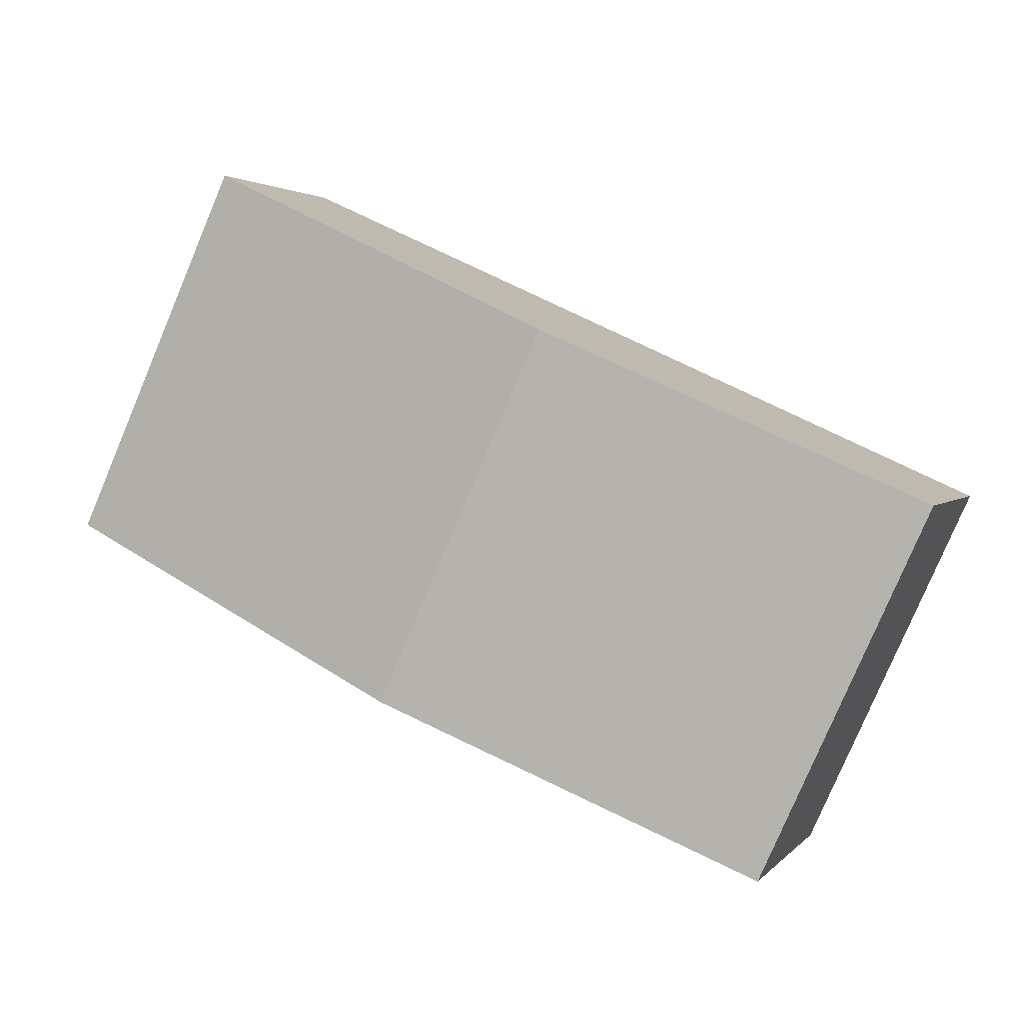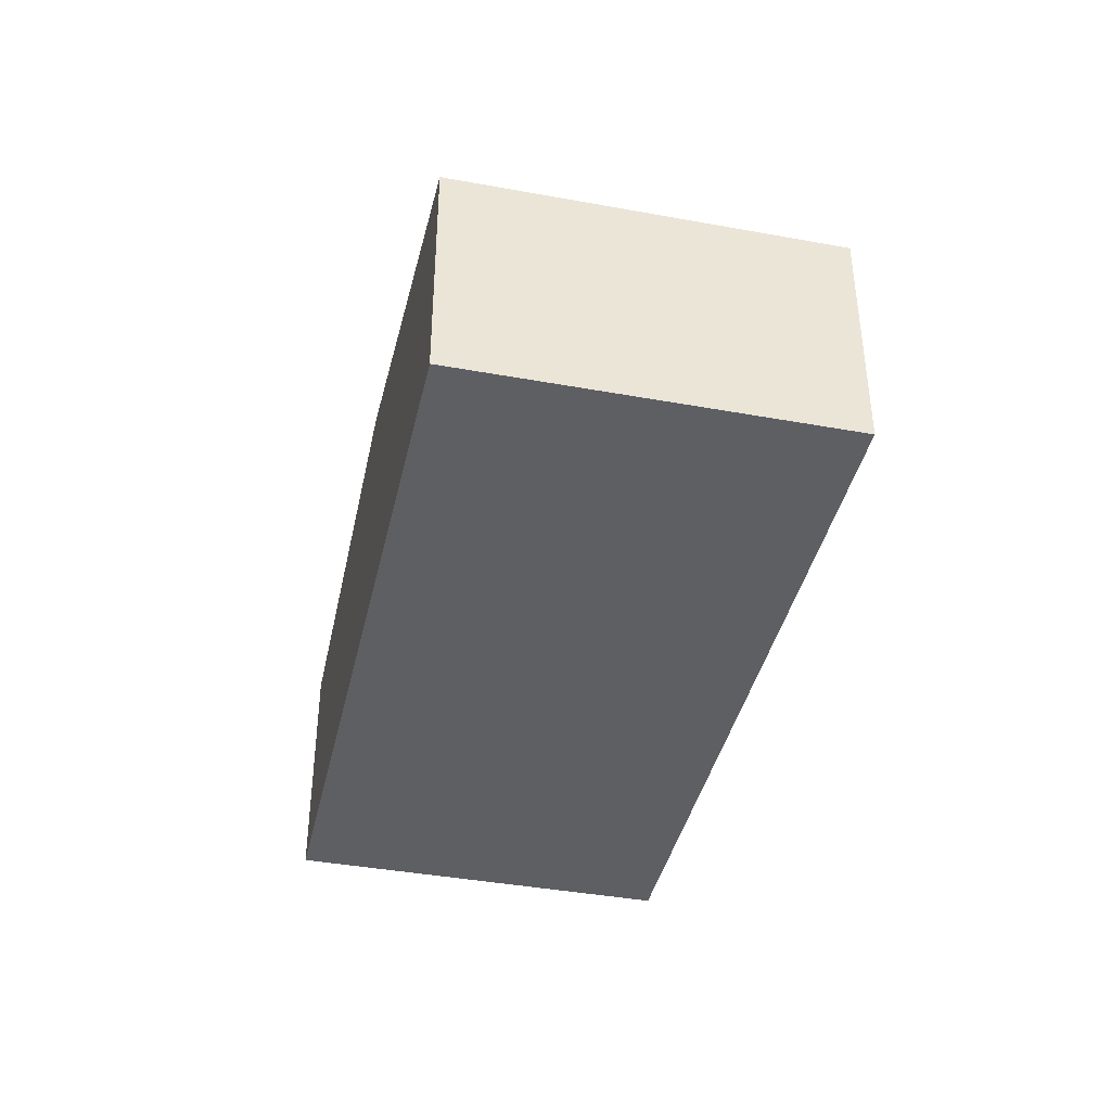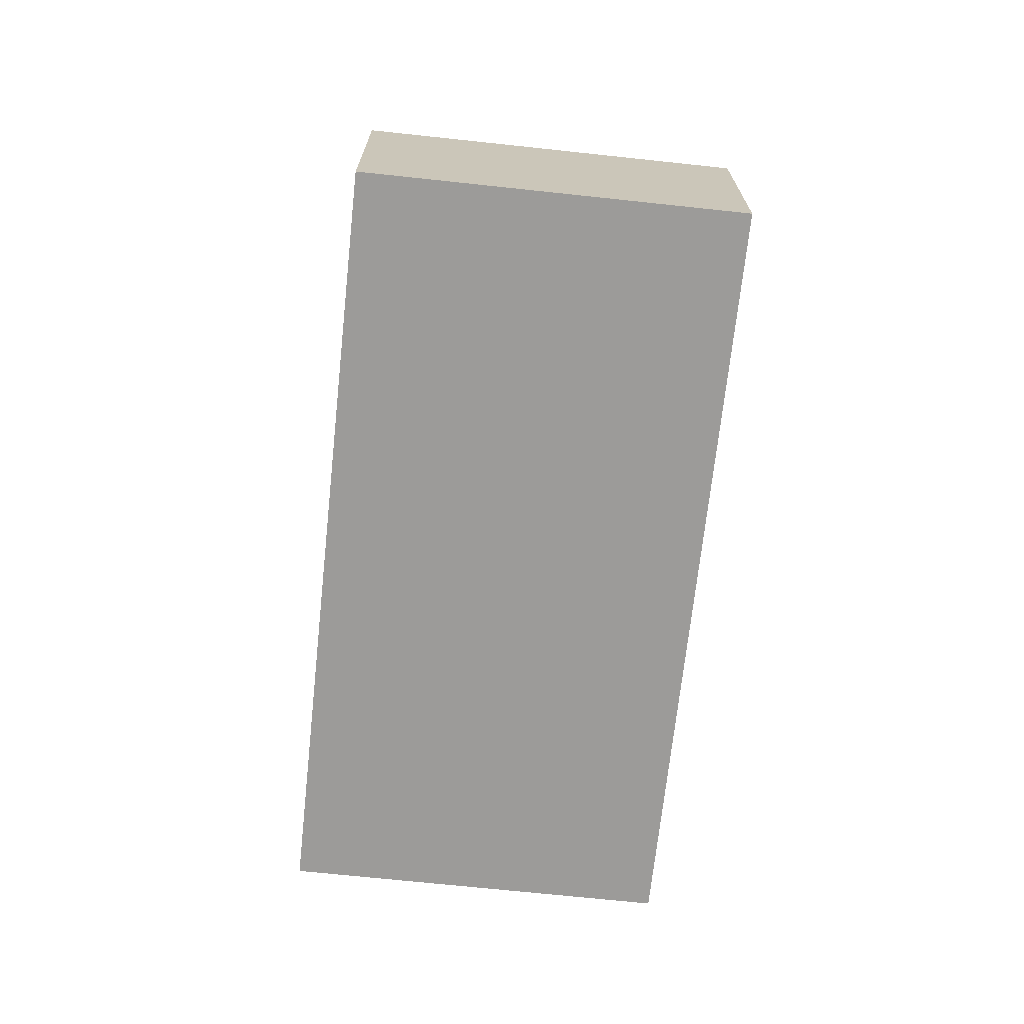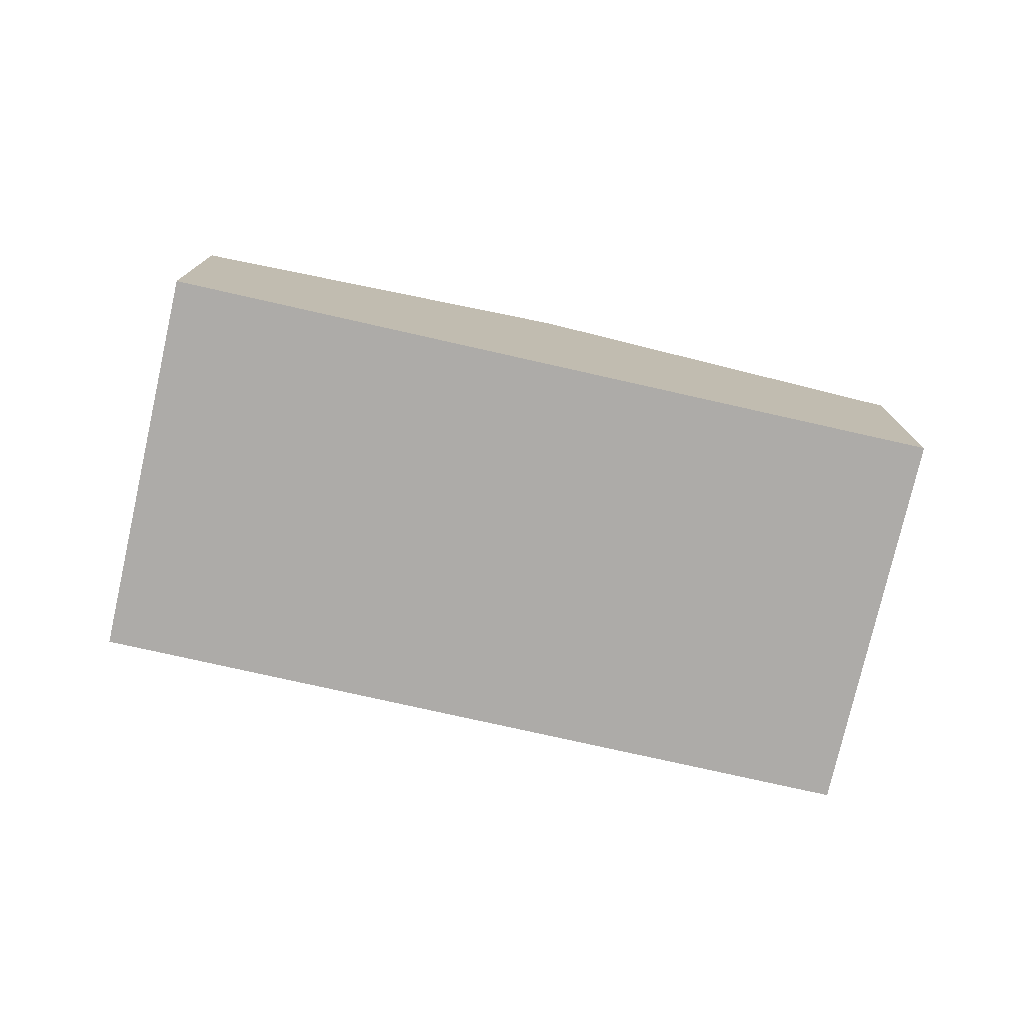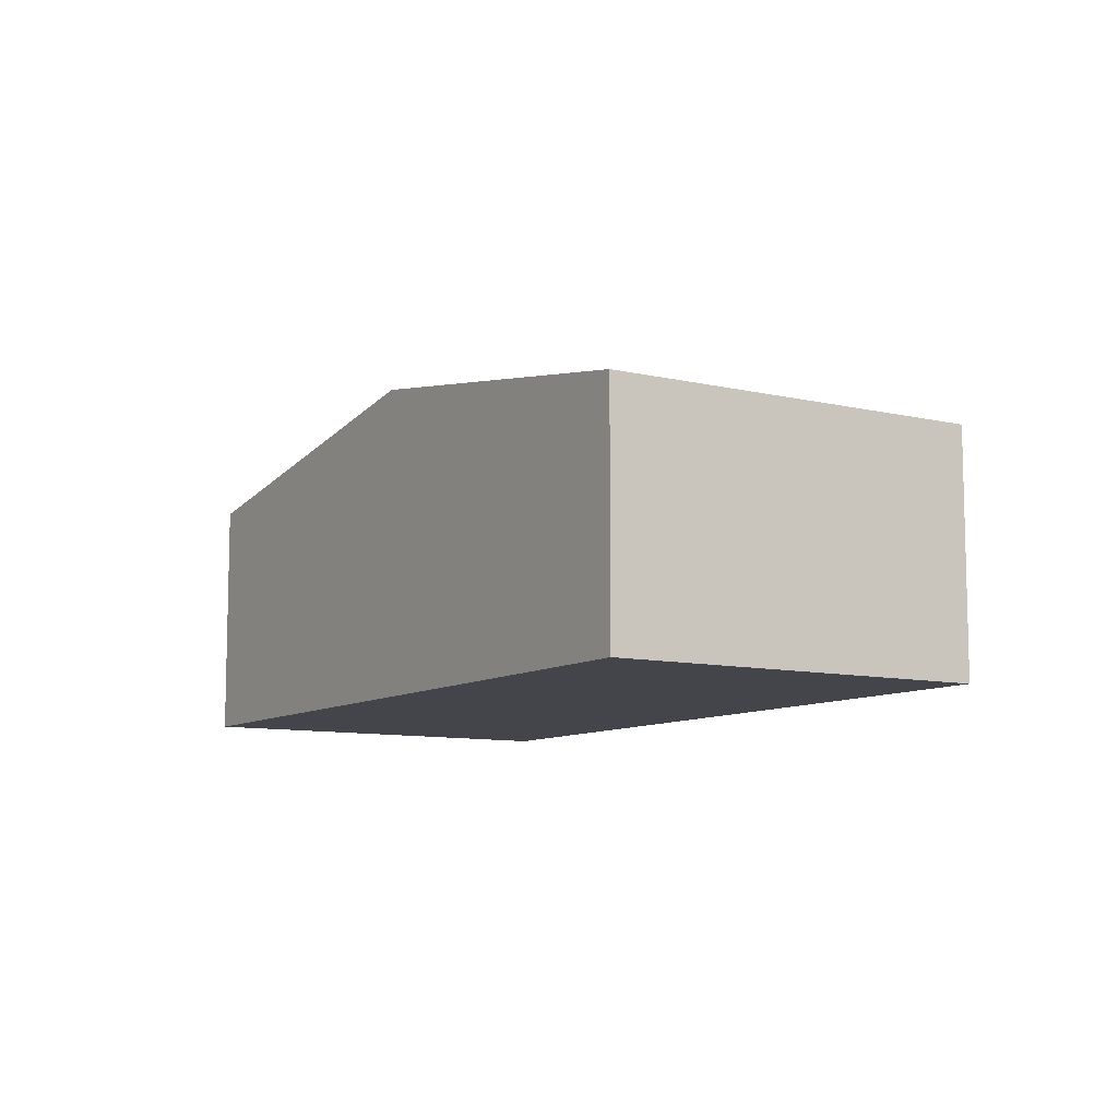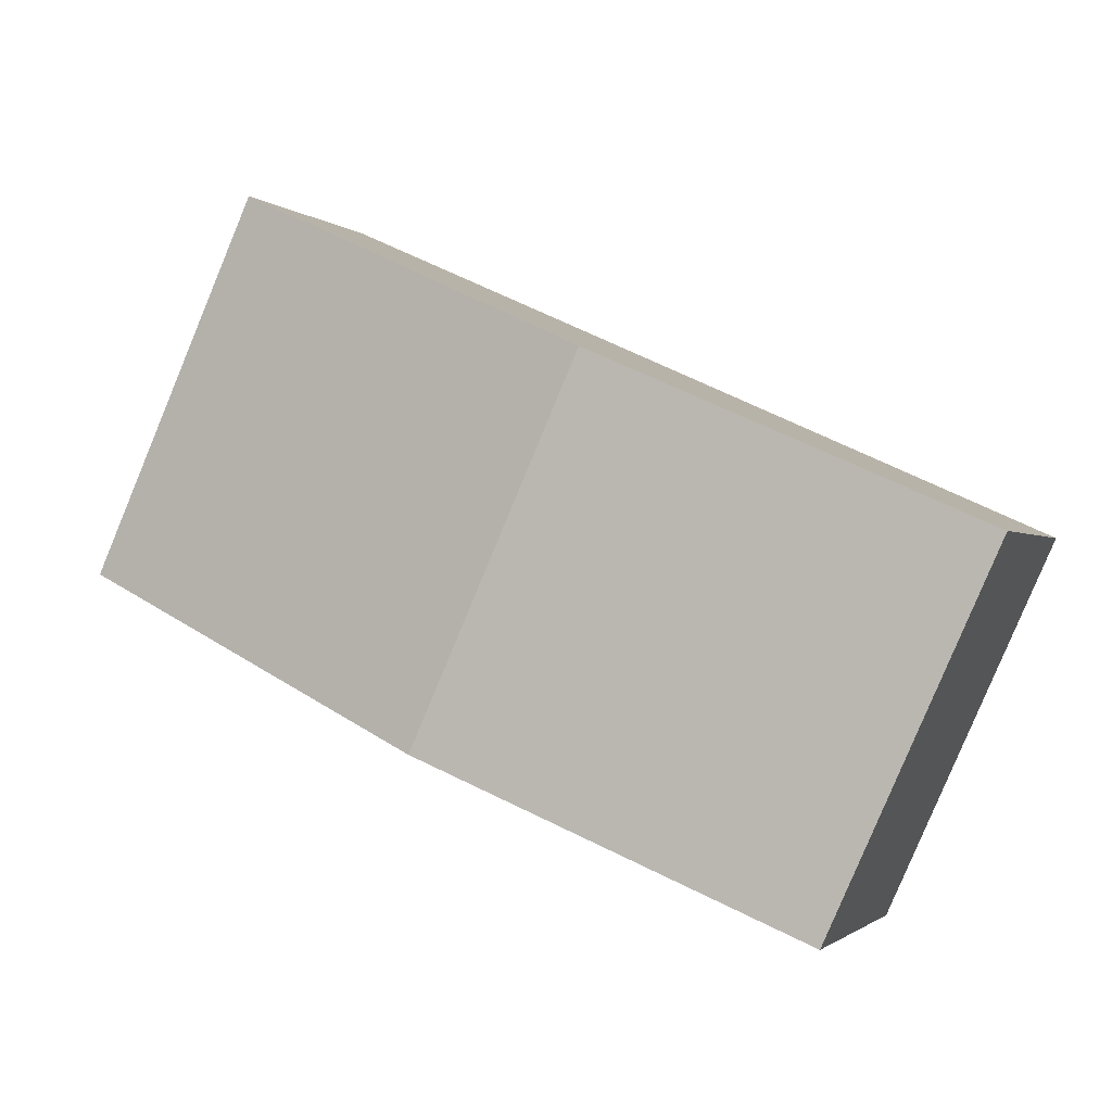
<metadata>
{"format":"obj","ext":"obj","renderer":"f3d","projection":"perspective","resolution":1024,"background":"white","views":[{"elev":2.6,"azim":-160.5,"up":"+Z"},{"elev":-40.5,"azim":53.0,"up":"+Y"},{"elev":-69.7,"azim":59.5,"up":"+Y"},{"elev":-76.5,"azim":-37.1,"up":"+Y"},{"elev":-9.3,"azim":33.6,"up":"+Y"},{"elev":-1.1,"azim":-158.7,"up":"+Z"}]}
</metadata>
<code>
v  3.883 2.285 -1.455
v  5.349 1.809 2.424
v  6.558 1.809 -0.243
v  2.675 2.285 1.212
v  0 1.809 1.108e-16
v  1.208 1.809 -2.667
v  1.208 1.633e-16 -2.667
v  0 0 0
v  2.675 -7.421e-17 1.212
v  5.349 -1.484e-16 2.424
v  6.558 1.488e-17 -0.243
v  3.883 8.909e-17 -1.455
g defaultobject
f 1 2 3
f 2 1 4
f 5 1 6
f 1 5 4
f 7 5 6
f 5 7 8
f 8 4 5
f 4 8 9
f 4 9 2
f 2 9 10
f 10 3 2
f 3 10 11
f 1 7 6
f 7 1 12
f 12 1 3
f 12 3 11
f 9 11 10
f 11 9 12
f 12 9 8
f 12 8 7

</code>
